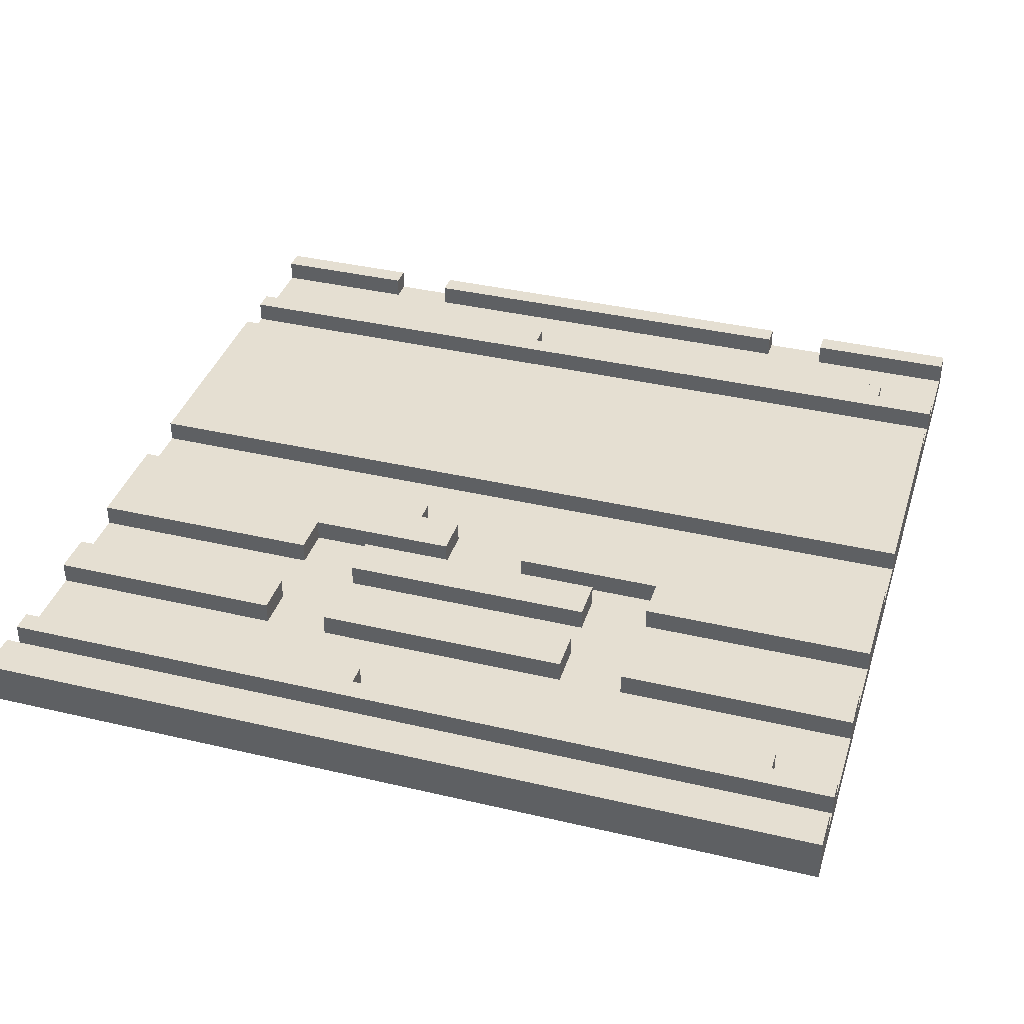
<metadata>
{"format":"obj","ext":"obj","renderer":"f3d","projection":"perspective","resolution":1024,"background":"white","views":[{"elev":37.4,"azim":16.8,"up":"+Z"}]}
</metadata>
<code>
o
v -2 0 0.1
v -2 0 -0.1
v -2 0.2 0.1
v -2 0.2 0
v -2 0.2 -0.1
v -2 0.3 0.1
v -2 0.3 0
v -2 0.3 -0.1
v -2 0.4 0.1
v -2 0.4 0
v -2 0.5 0
v -2 0.5 -0.1
v -2 0.7 0
v -2 0.7 -0.1
v -2 0.8 0.1
v -2 0.8 0
v -2 1 0.1
v -2 1 0
v -2 1.1 0
v -2 1.1 -0.1
v -2 1.2 0
v -2 1.2 -0.1
v -2 1.3 0.1
v -2 1.3 0
v -2 1.8 0.1
v -2 1.8 0
v -2 1.9 0
v -2 1.9 -0.1
v -2 2 0
v -2 2 -0.1
v -2 2.1 0.1
v -2 2.1 0
v -2 3.2 0.1
v -2 3.2 0
v -2 3.3 0
v -2 3.3 -0.1
v -2 3.4 0.1
v -2 3.4 0
v -2 3.4 -0.1
v -2 3.5 0.1
v -2 3.5 0
v -2 3.6 0
v -2 3.6 -0.1
v -2 3.8 0
v -2 3.8 -0.1
v -2 3.9 0.1
v -2 3.9 0
v -2 4 0.1
v -2 4 -0.1
v -1.7 0.4 0.1
v -1.7 0.4 0
v -1.7 0.5 0.1
v -1.7 0.5 0
v -1.7 3.5 0.1
v -1.7 3.5 0
v -1.7 3.6 0.1
v -1.7 3.6 0
v -1 3.9 0.1
v -1 3.9 0
v -1 4 0.1
v -1 4 0
v -0.6 0.8 0.1
v -0.6 0.8 0
v -0.6 1 0.1
v -0.6 1 0
v -0.6 1.2 0.1
v -0.6 1.2 0
v -0.6 1.4 0.1
v -0.6 1.4 0
v 0.2 1.5 0.1
v 0.2 1.5 0
v 0.2 1.7 0.1
v 0.2 1.7 0
v 0.3 0.4 0.1
v 0.3 0.4 0
v 0.3 0.5 0.1
v 0.3 0.5 0
v 0.3 3.5 0.1
v 0.3 3.5 0
v 0.3 3.6 0.1
v 0.3 3.6 0
v 0.4 1.7 0.1
v 0.4 1.7 0
v 0.4 1.8 0.1
v 0.4 1.8 0
v 0.9 0.8 0.1
v 0.9 0.8 0
v 0.9 1 0.1
v 0.9 1 0
v 0.9 1.3 0.1
v 0.9 1.3 0
v 0.9 1.5 0.1
v 0.9 1.5 0
v 1.3 3.9 0.1
v 1.3 3.9 0
v 1.3 4 0.1
v 1.3 4 0
v -1.3 3.9 0.1
v -1.3 3.9 0
v -1.3 4 0.1
v -1.3 4 0
v -0.9 0.8 0.1
v -0.9 0.8 0
v -0.9 1 0.1
v -0.9 1 0
v -0.9 1.3 0.1
v -0.9 1.3 0
v -0.9 1.5 0.1
v -0.9 1.5 0
v -0.4 1.7 0.1
v -0.4 1.7 0
v -0.4 1.8 0.1
v -0.4 1.8 0
v -0.3 0.4 0.1
v -0.3 0.4 0
v -0.3 0.5 0.1
v -0.3 0.5 0
v -0.3 3.5 0.1
v -0.3 3.5 0
v -0.3 3.6 0.1
v -0.3 3.6 0
v -0.2 1.5 0.1
v -0.2 1.5 0
v -0.2 1.7 0.1
v -0.2 1.7 0
v 0.6 0.8 0.1
v 0.6 0.8 0
v 0.6 1 0.1
v 0.6 1 0
v 0.6 1.2 0.1
v 0.6 1.2 0
v 0.6 1.4 0.1
v 0.6 1.4 0
v 1 3.9 0.1
v 1 3.9 0
v 1 4 0.1
v 1 4 0
v 1.7 0.4 0.1
v 1.7 0.4 0
v 1.7 0.5 0.1
v 1.7 0.5 0
v 1.7 3.5 0.1
v 1.7 3.5 0
v 1.7 3.6 0.1
v 1.7 3.6 0
v 2 0 0.1
v 2 0 -0.1
v 2 0.2 0.1
v 2 0.2 0
v 2 0.2 -0.1
v 2 0.3 0.1
v 2 0.3 0
v 2 0.3 -0.1
v 2 0.4 0.1
v 2 0.4 0
v 2 0.5 0
v 2 0.5 -0.1
v 2 0.7 0
v 2 0.7 -0.1
v 2 0.8 0.1
v 2 0.8 0
v 2 1 0.1
v 2 1 0
v 2 1.1 0
v 2 1.1 -0.1
v 2 1.2 0
v 2 1.2 -0.1
v 2 1.3 0.1
v 2 1.3 0
v 2 1.8 0.1
v 2 1.8 0
v 2 1.9 0
v 2 1.9 -0.1
v 2 2 0
v 2 2 -0.1
v 2 2.1 0.1
v 2 2.1 0
v 2 3.2 0.1
v 2 3.2 0
v 2 3.3 0
v 2 3.3 -0.1
v 2 3.4 0.1
v 2 3.4 0
v 2 3.4 -0.1
v 2 3.5 0.1
v 2 3.5 0
v 2 3.6 0
v 2 3.6 -0.1
v 2 3.8 0
v 2 3.8 -0.1
v 2 3.9 0.1
v 2 3.9 0
v 2 4 0.1
v 2 4 -0.1
v -2 0 0.1
v -2 0.2 0.1
v -2 0.3 0.1
v -2 0.4 0.1
v -2 0.8 0.1
v -2 1 0.1
v -2 1.3 0.1
v -2 1.8 0.1
v -2 2.1 0.1
v -2 3.2 0.1
v -2 3.4 0.1
v -2 3.5 0.1
v -2 3.9 0.1
v -2 4 0.1
v -1.7 0.4 0.1
v -1.7 0.5 0.1
v -1.7 3.5 0.1
v -1.7 3.6 0.1
v -1.3 3.9 0.1
v -1.3 4 0.1
v -1 3.9 0.1
v -1 4 0.1
v -0.9 0.8 0.1
v -0.9 1 0.1
v -0.9 1.3 0.1
v -0.9 1.5 0.1
v -0.6 0.8 0.1
v -0.6 1 0.1
v -0.6 1.2 0.1
v -0.6 1.4 0.1
v -0.4 1.7 0.1
v -0.4 1.8 0.1
v -0.3 0.4 0.1
v -0.3 0.5 0.1
v -0.3 3.5 0.1
v -0.3 3.6 0.1
v -0.2 1.5 0.1
v -0.2 1.7 0.1
v 0.2 1.5 0.1
v 0.2 1.7 0.1
v 0.3 0.4 0.1
v 0.3 0.5 0.1
v 0.3 3.5 0.1
v 0.3 3.6 0.1
v 0.4 1.7 0.1
v 0.4 1.8 0.1
v 0.6 0.8 0.1
v 0.6 1 0.1
v 0.6 1.2 0.1
v 0.6 1.4 0.1
v 0.9 0.8 0.1
v 0.9 1 0.1
v 0.9 1.3 0.1
v 0.9 1.5 0.1
v 1 3.9 0.1
v 1 4 0.1
v 1.3 3.9 0.1
v 1.3 4 0.1
v 1.7 0.4 0.1
v 1.7 0.5 0.1
v 1.7 3.5 0.1
v 1.7 3.6 0.1
v 2 0 0.1
v 2 0.2 0.1
v 2 0.3 0.1
v 2 0.4 0.1
v 2 0.8 0.1
v 2 1 0.1
v 2 1.3 0.1
v 2 1.8 0.1
v 2 2.1 0.1
v 2 3.2 0.1
v 2 3.4 0.1
v 2 3.5 0.1
v 2 3.9 0.1
v 2 4 0.1
v -2 0.2 0
v -2 0.3 0
v -2 0.4 0
v -2 0.5 0
v -2 0.7 0
v -2 0.8 0
v -2 1 0
v -2 1.1 0
v -2 1.2 0
v -2 1.3 0
v -2 1.8 0
v -2 1.9 0
v -2 2 0
v -2 2.1 0
v -2 3.2 0
v -2 3.3 0
v -2 3.4 0
v -2 3.5 0
v -2 3.6 0
v -2 3.8 0
v -2 3.9 0
v -1.7 0.4 0
v -1.7 0.5 0
v -1.7 3.5 0
v -1.7 3.6 0
v -1.5 0.5 0
v -1.5 0.6 0
v -1.5 3.6 0
v -1.5 3.7 0
v -1.3 3.9 0
v -1.3 4 0
v -1.2 3.8 0
v -1.2 4 0
v -1.1 3.8 0
v -1.1 4 0
v -1 3.9 0
v -1 4 0
v -0.9 0.8 0
v -0.9 1 0
v -0.9 1.3 0
v -0.9 1.5 0
v -0.8 0.7 0
v -0.8 1.1 0
v -0.8 1.2 0
v -0.8 1.5 0
v -0.7 0.7 0
v -0.7 1.1 0
v -0.7 1.2 0
v -0.7 1.4 0
v -0.6 0.8 0
v -0.6 1 0
v -0.6 1.2 0
v -0.6 1.4 0
v -0.5 0.5 0
v -0.5 0.6 0
v -0.5 3.6 0
v -0.5 3.7 0
v -0.4 1.7 0
v -0.4 1.8 0
v -0.4 1.9 0
v -0.3 0.4 0
v -0.3 0.5 0
v -0.3 1.8 0
v -0.3 1.9 0
v -0.3 3.5 0
v -0.3 3.6 0
v -0.2 1.5 0
v -0.2 1.7 0
v -0.2 1.8 0
v -0.2 1.9 0
v -0.1 1.5 0
v -0.1 1.7 0
v -0.1 1.8 0
v -0.1 1.9 0
v 0.1 1.5 0
v 0.1 1.7 0
v 0.1 1.8 0
v 0.1 1.9 0
v 0.2 1.5 0
v 0.2 1.7 0
v 0.2 1.8 0
v 0.2 1.9 0
v 0.3 0.4 0
v 0.3 0.5 0
v 0.3 1.8 0
v 0.3 1.9 0
v 0.3 3.5 0
v 0.3 3.6 0
v 0.4 1.7 0
v 0.4 1.8 0
v 0.4 1.9 0
v 0.5 0.5 0
v 0.5 0.6 0
v 0.5 3.6 0
v 0.5 3.7 0
v 0.6 0.8 0
v 0.6 1 0
v 0.6 1.2 0
v 0.6 1.4 0
v 0.7 0.7 0
v 0.7 1.1 0
v 0.7 1.2 0
v 0.7 1.4 0
v 0.8 0.7 0
v 0.8 1.1 0
v 0.8 1.2 0
v 0.8 1.5 0
v 0.9 0.8 0
v 0.9 1 0
v 0.9 1.3 0
v 0.9 1.5 0
v 1 3.9 0
v 1 4 0
v 1.1 3.8 0
v 1.1 4 0
v 1.2 3.8 0
v 1.2 4 0
v 1.3 3.9 0
v 1.3 4 0
v 1.5 0.5 0
v 1.5 0.6 0
v 1.5 3.6 0
v 1.5 3.7 0
v 1.7 0.4 0
v 1.7 0.5 0
v 1.7 3.5 0
v 1.7 3.6 0
v 2 0.2 0
v 2 0.3 0
v 2 0.4 0
v 2 0.5 0
v 2 0.7 0
v 2 0.8 0
v 2 1 0
v 2 1.1 0
v 2 1.2 0
v 2 1.3 0
v 2 1.8 0
v 2 1.9 0
v 2 2 0
v 2 2.1 0
v 2 3.2 0
v 2 3.3 0
v 2 3.4 0
v 2 3.5 0
v 2 3.6 0
v 2 3.8 0
v 2 3.9 0
v -2 0 -0.1
v -2 0.2 -0.1
v -2 0.3 -0.1
v -2 0.5 -0.1
v -2 0.7 -0.1
v -2 1.1 -0.1
v -2 1.2 -0.1
v -2 1.9 -0.1
v -2 2 -0.1
v -2 3.3 -0.1
v -2 3.4 -0.1
v -2 3.6 -0.1
v -2 3.8 -0.1
v -2 4 -0.1
v -1.5 0.5 -0.1
v -1.5 0.6 -0.1
v -1.5 3.6 -0.1
v -1.5 3.7 -0.1
v -1.2 3.8 -0.1
v -1.2 4 -0.1
v -1.1 3.8 -0.1
v -1.1 4 -0.1
v -0.8 0.7 -0.1
v -0.8 1.1 -0.1
v -0.8 1.2 -0.1
v -0.8 1.5 -0.1
v -0.7 0.7 -0.1
v -0.7 1.1 -0.1
v -0.7 1.2 -0.1
v -0.7 1.4 -0.1
v -0.5 0.5 -0.1
v -0.5 0.6 -0.1
v -0.5 3.6 -0.1
v -0.5 3.7 -0.1
v -0.4 1.7 -0.1
v -0.4 1.9 -0.1
v -0.3 1.8 -0.1
v -0.3 1.9 -0.1
v -0.2 1.8 -0.1
v -0.2 1.9 -0.1
v -0.1 1.5 -0.1
v -0.1 1.7 -0.1
v -0.1 1.8 -0.1
v -0.1 1.9 -0.1
v 0.1 1.5 -0.1
v 0.1 1.7 -0.1
v 0.1 1.8 -0.1
v 0.1 1.9 -0.1
v 0.2 1.8 -0.1
v 0.2 1.9 -0.1
v 0.3 1.8 -0.1
v 0.3 1.9 -0.1
v 0.4 1.7 -0.1
v 0.4 1.9 -0.1
v 0.5 0.5 -0.1
v 0.5 0.6 -0.1
v 0.5 3.6 -0.1
v 0.5 3.7 -0.1
v 0.7 0.7 -0.1
v 0.7 1.1 -0.1
v 0.7 1.2 -0.1
v 0.7 1.4 -0.1
v 0.8 0.7 -0.1
v 0.8 1.1 -0.1
v 0.8 1.2 -0.1
v 0.8 1.5 -0.1
v 1.1 3.8 -0.1
v 1.1 4 -0.1
v 1.2 3.8 -0.1
v 1.2 4 -0.1
v 1.5 0.5 -0.1
v 1.5 0.6 -0.1
v 1.5 3.6 -0.1
v 1.5 3.7 -0.1
v 2 0 -0.1
v 2 0.2 -0.1
v 2 0.3 -0.1
v 2 0.5 -0.1
v 2 0.7 -0.1
v 2 1.1 -0.1
v 2 1.2 -0.1
v 2 1.9 -0.1
v 2 2 -0.1
v 2 3.3 -0.1
v 2 3.4 -0.1
v 2 3.6 -0.1
v 2 3.8 -0.1
v 2 4 -0.1
v -2 0 0.1
v 2 0 0.1
v -2 0 -0.1
v 2 0 -0.1
v -2 0.3 0.1
v 2 0.3 0.1
v -2 0.3 0
v 2 0.3 0
v -2 0.8 0.1
v -0.9 0.8 0.1
v -0.6 0.8 0.1
v 0.6 0.8 0.1
v 0.9 0.8 0.1
v 2 0.8 0.1
v -2 0.8 0
v -0.9 0.8 0
v -0.6 0.8 0
v 0.6 0.8 0
v 0.9 0.8 0
v 2 0.8 0
v -0.6 1.2 0.1
v 0.6 1.2 0.1
v -0.6 1.2 0
v 0.6 1.2 0
v -2 1.3 0.1
v -0.9 1.3 0.1
v 0.9 1.3 0.1
v 2 1.3 0.1
v -2 1.3 0
v -0.9 1.3 0
v 0.9 1.3 0
v 2 1.3 0
v -0.9 1.5 0.1
v -0.2 1.5 0.1
v 0.2 1.5 0.1
v 0.9 1.5 0.1
v -0.9 1.5 0
v -0.8 1.5 0
v -0.2 1.5 0
v 0.2 1.5 0
v 0.8 1.5 0
v 0.9 1.5 0
v -2 2.1 0.1
v 2 2.1 0.1
v -2 2.1 0
v 2 2.1 0
v -2 3.4 0.1
v 2 3.4 0.1
v -2 3.4 0
v 2 3.4 0
v -2 3.9 0.1
v -1.3 3.9 0.1
v -1 3.9 0.1
v 1 3.9 0.1
v 1.3 3.9 0.1
v 2 3.9 0.1
v -2 3.9 0
v -1.3 3.9 0
v -1 3.9 0
v 1 3.9 0
v 1.3 3.9 0
v 2 3.9 0
v -2 0.2 0.1
v 2 0.2 0.1
v -2 0.2 0
v 2 0.2 0
v -2 0.4 0.1
v -1.7 0.4 0.1
v -0.3 0.4 0.1
v 0.3 0.4 0.1
v 1.7 0.4 0.1
v 2 0.4 0.1
v -2 0.4 0
v -1.7 0.4 0
v -0.3 0.4 0
v 0.3 0.4 0
v 1.7 0.4 0
v 2 0.4 0
v -1.7 0.5 0.1
v -0.3 0.5 0.1
v 0.3 0.5 0.1
v 1.7 0.5 0.1
v -1.7 0.5 0
v -1.5 0.5 0
v -0.5 0.5 0
v -0.3 0.5 0
v 0.3 0.5 0
v 0.5 0.5 0
v 1.5 0.5 0
v 1.7 0.5 0
v -2 1 0.1
v -0.9 1 0.1
v -0.6 1 0.1
v 0.6 1 0.1
v 0.9 1 0.1
v 2 1 0.1
v -2 1 0
v -0.9 1 0
v -0.6 1 0
v 0.6 1 0
v 0.9 1 0
v 2 1 0
v -0.6 1.4 0.1
v 0.6 1.4 0.1
v -0.6 1.4 0
v 0.6 1.4 0
v -0.4 1.7 0.1
v -0.2 1.7 0.1
v 0.2 1.7 0.1
v 0.4 1.7 0.1
v -0.4 1.7 0
v -0.2 1.7 0
v 0.2 1.7 0
v 0.4 1.7 0
v -2 1.8 0.1
v -0.4 1.8 0.1
v 0.4 1.8 0.1
v 2 1.8 0.1
v -2 1.8 0
v -0.4 1.8 0
v 0.4 1.8 0
v 2 1.8 0
v -2 3.2 0.1
v 2 3.2 0.1
v -2 3.2 0
v 2 3.2 0
v -2 3.5 0.1
v -1.7 3.5 0.1
v -0.3 3.5 0.1
v 0.3 3.5 0.1
v 1.7 3.5 0.1
v 2 3.5 0.1
v -2 3.5 0
v -1.7 3.5 0
v -0.3 3.5 0
v 0.3 3.5 0
v 1.7 3.5 0
v 2 3.5 0
v -1.7 3.6 0.1
v -0.3 3.6 0.1
v 0.3 3.6 0.1
v 1.7 3.6 0.1
v -1.7 3.6 0
v -1.5 3.6 0
v -0.5 3.6 0
v -0.3 3.6 0
v 0.3 3.6 0
v 0.5 3.6 0
v 1.5 3.6 0
v 1.7 3.6 0
v -2 4 0.1
v -1.3 4 0.1
v -1 4 0.1
v 1 4 0.1
v 1.3 4 0.1
v 2 4 0.1
v -1.3 4 0
v -1.2 4 0
v -1.1 4 0
v -1 4 0
v 1 4 0
v 1.1 4 0
v 1.2 4 0
v 1.3 4 0
v -2 4 -0.1
v -1.2 4 -0.1
v -1.1 4 -0.1
v 1.1 4 -0.1
v 1.2 4 -0.1
v 2 4 -0.1
f 3 2 1
f 4 2 3
f 5 2 4
f 7 5 4
f 8 5 7
f 9 7 6
f 9 8 7
f 10 8 9
f 11 8 10
f 12 8 11
f 13 12 11
f 14 12 13
f 16 14 13
f 17 16 15
f 18 14 16
f 18 16 17
f 19 14 18
f 20 14 19
f 21 20 19
f 22 20 21
f 24 22 21
f 25 24 23
f 26 22 24
f 26 24 25
f 27 22 26
f 28 22 27
f 29 28 27
f 30 28 29
f 32 30 29
f 33 32 31
f 34 30 32
f 34 32 33
f 35 30 34
f 36 30 35
f 38 36 35
f 39 36 38
f 40 38 37
f 40 39 38
f 41 39 40
f 42 39 41
f 43 39 42
f 44 43 42
f 45 43 44
f 47 45 44
f 48 47 46
f 49 45 47
f 49 47 48
f 52 51 50
f 53 51 52
f 56 55 54
f 57 55 56
f 60 59 58
f 61 59 60
f 64 63 62
f 65 63 64
f 68 67 66
f 69 67 68
f 72 71 70
f 73 71 72
f 76 75 74
f 77 75 76
f 80 79 78
f 81 79 80
f 84 83 82
f 85 83 84
f 88 87 86
f 89 87 88
f 92 91 90
f 93 91 92
f 96 95 94
f 97 95 96
f 98 99 100
f 100 99 101
f 102 103 104
f 104 103 105
f 106 107 108
f 108 107 109
f 110 111 112
f 112 111 113
f 114 115 116
f 116 115 117
f 118 119 120
f 120 119 121
f 122 123 124
f 124 123 125
f 126 127 128
f 128 127 129
f 130 131 132
f 132 131 133
f 134 135 136
f 136 135 137
f 138 139 140
f 140 139 141
f 142 143 144
f 144 143 145
f 146 147 148
f 148 147 149
f 149 147 150
f 149 150 152
f 152 150 153
f 151 152 154
f 152 153 154
f 154 153 155
f 155 153 156
f 156 153 157
f 156 157 158
f 158 157 159
f 158 159 161
f 160 161 162
f 161 159 163
f 162 161 163
f 163 159 164
f 164 159 165
f 164 165 166
f 166 165 167
f 166 167 169
f 168 169 170
f 169 167 171
f 170 169 171
f 171 167 172
f 172 167 173
f 172 173 174
f 174 173 175
f 174 175 177
f 176 177 178
f 177 175 179
f 178 177 179
f 179 175 180
f 180 175 181
f 180 181 183
f 183 181 184
f 182 183 185
f 183 184 185
f 185 184 186
f 186 184 187
f 187 184 188
f 187 188 189
f 189 188 190
f 189 190 192
f 191 192 193
f 192 190 194
f 193 192 194
f 209 198 197
f 211 206 205
f 213 208 207
f 214 208 213
f 217 200 199
f 218 200 217
f 219 202 201
f 220 202 219
f 225 202 220
f 226 202 225
f 227 210 209
f 227 209 197
f 228 210 227
f 229 212 211
f 229 211 205
f 230 212 229
f 231 225 220
f 232 225 231
f 235 227 197
f 237 229 205
f 239 234 233
f 241 222 221
f 242 222 241
f 243 224 223
f 244 224 243
f 248 240 239
f 248 239 233
f 249 216 215
f 250 216 249
f 253 236 235
f 253 235 197
f 254 236 253
f 255 238 237
f 255 237 205
f 256 238 255
f 257 196 195
f 258 196 257
f 259 253 197
f 260 253 259
f 261 246 245
f 262 246 261
f 263 248 247
f 264 240 248
f 264 248 263
f 265 204 203
f 266 204 265
f 267 255 205
f 268 255 267
f 269 252 251
f 270 252 269
f 292 274 273
f 293 275 274
f 293 274 292
f 294 289 288
f 295 290 289
f 295 289 294
f 296 275 293
f 297 275 296
f 298 290 295
f 299 290 298
f 300 291 290
f 302 290 299
f 302 301 300
f 302 300 290
f 303 301 302
f 304 302 299
f 304 303 302
f 305 303 304
f 306 305 304
f 307 305 306
f 308 276 275
f 309 278 277
f 310 280 279
f 312 308 275
f 312 309 308
f 312 275 297
f 313 279 278
f 313 309 312
f 313 278 309
f 314 311 310
f 314 279 313
f 314 310 279
f 315 311 314
f 316 313 312
f 316 312 297
f 316 315 314
f 316 314 313
f 317 315 316
f 318 315 317
f 319 315 318
f 320 317 316
f 321 317 320
f 322 318 317
f 322 319 318
f 323 315 319
f 323 319 322
f 324 297 296
f 325 316 297
f 325 297 324
f 326 299 298
f 327 304 299
f 327 299 326
f 329 282 281
f 330 283 282
f 330 282 329
f 332 325 324
f 333 329 328
f 333 330 329
f 334 283 330
f 334 330 333
f 336 327 326
f 337 315 323
f 338 333 328
f 339 334 333
f 339 333 338
f 340 283 334
f 340 334 339
f 341 337 323
f 341 338 337
f 342 339 338
f 342 338 341
f 343 340 339
f 343 339 342
f 344 283 340
f 344 340 343
f 345 343 342
f 345 341 323
f 345 342 341
f 346 343 345
f 347 344 343
f 347 343 346
f 348 283 344
f 348 344 347
f 349 346 345
f 349 345 323
f 350 347 346
f 350 346 349
f 351 348 347
f 351 347 350
f 352 283 348
f 352 348 351
f 353 332 331
f 354 325 332
f 354 332 353
f 355 351 350
f 355 352 351
f 356 283 352
f 356 352 355
f 357 336 335
f 358 327 336
f 358 336 357
f 359 355 350
f 359 356 355
f 360 356 359
f 361 283 356
f 361 356 360
f 362 325 354
f 363 316 325
f 363 325 362
f 364 327 358
f 365 304 327
f 365 327 364
f 366 320 316
f 367 317 321
f 368 322 317
f 369 349 323
f 370 316 363
f 370 367 366
f 370 366 316
f 371 368 317
f 371 367 370
f 371 317 367
f 372 369 368
f 372 368 371
f 373 349 369
f 373 369 372
f 374 370 363
f 374 371 370
f 374 373 372
f 374 372 371
f 375 373 374
f 376 373 375
f 377 349 373
f 377 373 376
f 378 375 374
f 379 375 378
f 380 377 376
f 381 377 380
f 382 306 304
f 384 304 365
f 384 383 382
f 384 382 304
f 385 383 384
f 386 384 365
f 386 385 384
f 387 385 386
f 388 387 386
f 389 387 388
f 390 363 362
f 391 374 363
f 391 363 390
f 392 365 364
f 393 386 365
f 393 365 392
f 395 391 390
f 397 393 392
f 398 272 271
f 399 272 398
f 400 395 394
f 401 391 395
f 401 395 400
f 402 374 391
f 402 391 401
f 402 378 374
f 403 378 402
f 404 375 379
f 405 376 375
f 405 375 404
f 406 380 376
f 406 376 405
f 407 380 406
f 408 361 360
f 409 283 361
f 409 361 408
f 410 284 283
f 410 283 409
f 411 284 410
f 412 286 285
f 413 287 286
f 413 286 412
f 414 287 413
f 415 397 396
f 416 393 397
f 416 397 415
f 417 388 386
f 417 393 416
f 417 386 393
f 418 388 417
f 421 422 433
f 422 423 433
f 433 423 434
f 430 431 435
f 429 430 435
f 435 431 436
f 431 432 437
f 436 431 437
f 437 432 438
f 436 437 439
f 437 438 439
f 439 438 440
f 434 423 441
f 423 424 441
f 424 425 442
f 441 424 442
f 425 426 443
f 442 425 443
f 443 426 444
f 434 441 445
f 441 442 445
f 443 444 445
f 442 443 445
f 445 444 446
f 446 444 447
f 447 444 448
f 433 434 449
f 421 433 449
f 434 445 450
f 449 434 450
f 435 436 451
f 429 435 451
f 436 439 452
f 451 436 452
f 444 426 453
f 426 427 454
f 453 426 454
f 453 454 455
f 454 427 456
f 455 454 456
f 453 455 457
f 455 456 457
f 456 427 458
f 457 456 458
f 444 453 459
f 448 444 459
f 453 457 460
f 459 453 460
f 457 458 461
f 460 457 461
f 458 427 462
f 461 458 462
f 460 461 463
f 459 460 463
f 448 459 463
f 463 461 464
f 461 462 465
f 464 461 465
f 462 427 466
f 465 462 466
f 464 465 467
f 465 466 467
f 466 427 468
f 467 466 468
f 464 467 469
f 467 468 469
f 468 427 470
f 469 468 470
f 464 469 471
f 463 464 471
f 469 470 471
f 470 427 472
f 471 470 472
f 449 450 473
f 421 449 473
f 450 445 474
f 473 450 474
f 429 451 475
f 451 452 475
f 452 439 476
f 475 452 476
f 474 445 477
f 445 446 477
f 446 447 478
f 477 446 478
f 447 448 479
f 478 447 479
f 448 463 480
f 479 448 480
f 478 479 481
f 477 478 481
f 479 480 481
f 474 477 481
f 481 480 482
f 482 480 483
f 463 471 484
f 483 480 484
f 480 463 484
f 471 472 484
f 439 440 485
f 476 439 485
f 485 440 486
f 476 485 487
f 485 486 487
f 487 486 488
f 421 473 489
f 473 474 489
f 474 481 490
f 489 474 490
f 429 475 491
f 475 476 491
f 476 487 492
f 491 476 492
f 419 420 493
f 420 421 494
f 493 420 494
f 421 489 495
f 494 421 495
f 489 490 496
f 495 489 496
f 490 481 497
f 496 490 497
f 481 482 497
f 482 483 498
f 497 482 498
f 483 484 499
f 498 483 499
f 484 472 500
f 499 484 500
f 472 427 500
f 427 428 501
f 500 427 501
f 428 429 502
f 501 428 502
f 429 491 503
f 502 429 503
f 491 492 504
f 503 491 504
f 492 487 505
f 504 492 505
f 487 488 505
f 505 488 506
f 509 508 507
f 510 508 509
f 513 512 511
f 514 512 513
f 521 516 515
f 522 516 521
f 523 518 517
f 524 518 523
f 525 520 519
f 526 520 525
f 529 528 527
f 530 528 529
f 535 532 531
f 536 532 535
f 537 534 533
f 538 534 537
f 543 540 539
f 544 540 543
f 545 540 544
f 546 542 541
f 547 542 546
f 548 542 547
f 551 550 549
f 552 550 551
f 555 554 553
f 556 554 555
f 563 558 557
f 564 558 563
f 565 560 559
f 566 560 565
f 567 562 561
f 568 562 567
f 569 570 571
f 571 570 572
f 573 574 579
f 579 574 580
f 575 576 581
f 581 576 582
f 577 578 583
f 583 578 584
f 585 586 589
f 589 586 590
f 590 586 591
f 591 586 592
f 587 588 593
f 593 588 594
f 594 588 595
f 595 588 596
f 597 598 603
f 603 598 604
f 599 600 605
f 605 600 606
f 601 602 607
f 607 602 608
f 609 610 611
f 611 610 612
f 613 614 617
f 617 614 618
f 615 616 619
f 619 616 620
f 621 622 625
f 625 622 626
f 623 624 627
f 627 624 628
f 629 630 631
f 631 630 632
f 633 634 639
f 639 634 640
f 635 636 641
f 641 636 642
f 637 638 643
f 643 638 644
f 645 646 649
f 649 646 650
f 650 646 651
f 651 646 652
f 647 648 653
f 653 648 654
f 654 648 655
f 655 648 656
f 657 658 663
f 659 660 666
f 666 660 667
f 661 662 670
f 657 663 671
f 663 664 671
f 664 665 672
f 671 664 672
f 665 666 673
f 672 665 673
f 666 667 673
f 667 668 673
f 668 669 674
f 673 668 674
f 669 670 675
f 674 669 675
f 670 662 676
f 675 670 676

</code>
